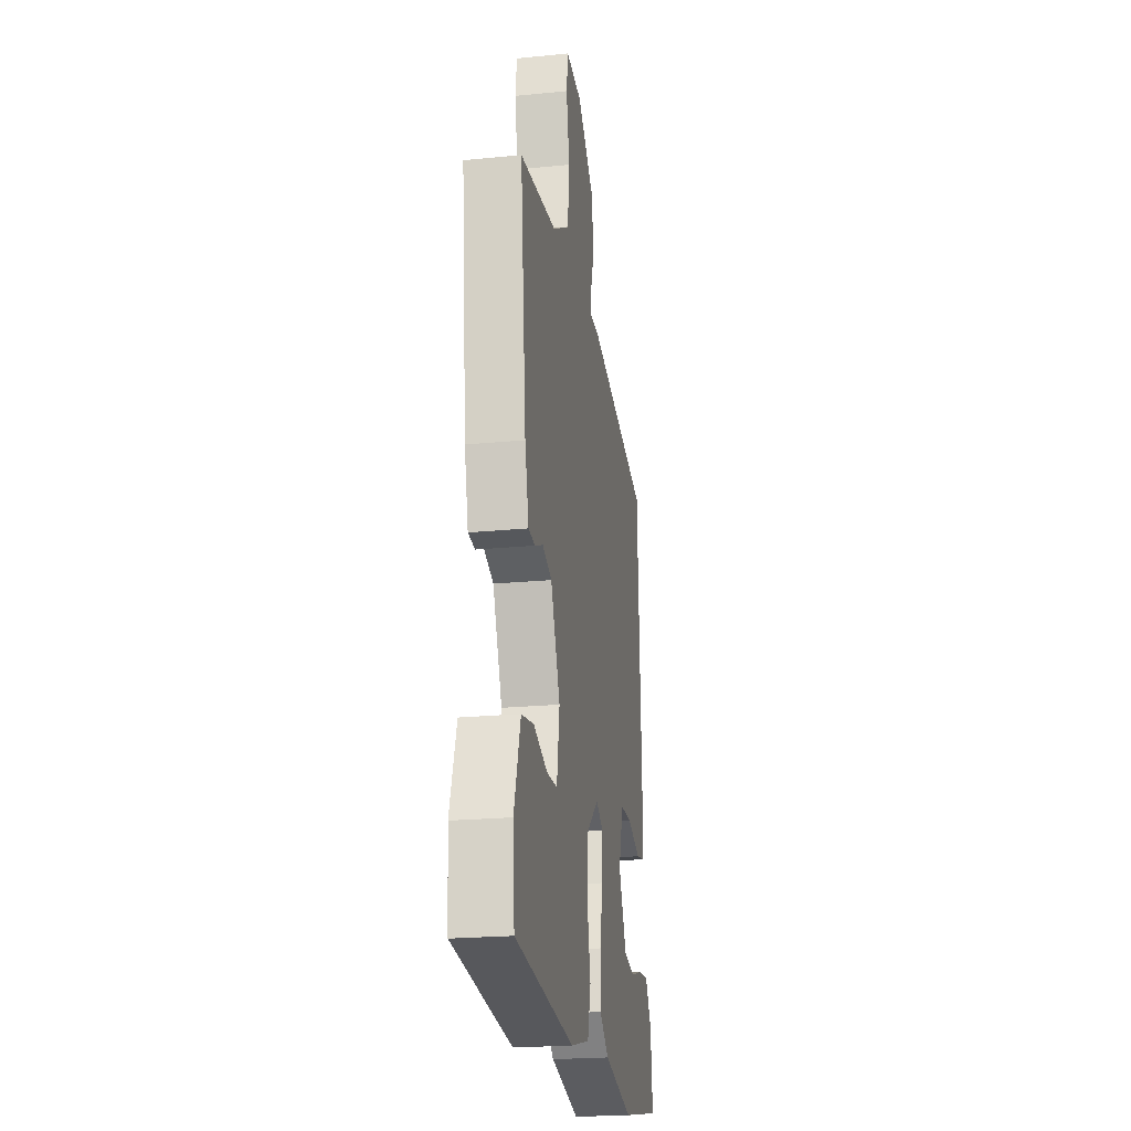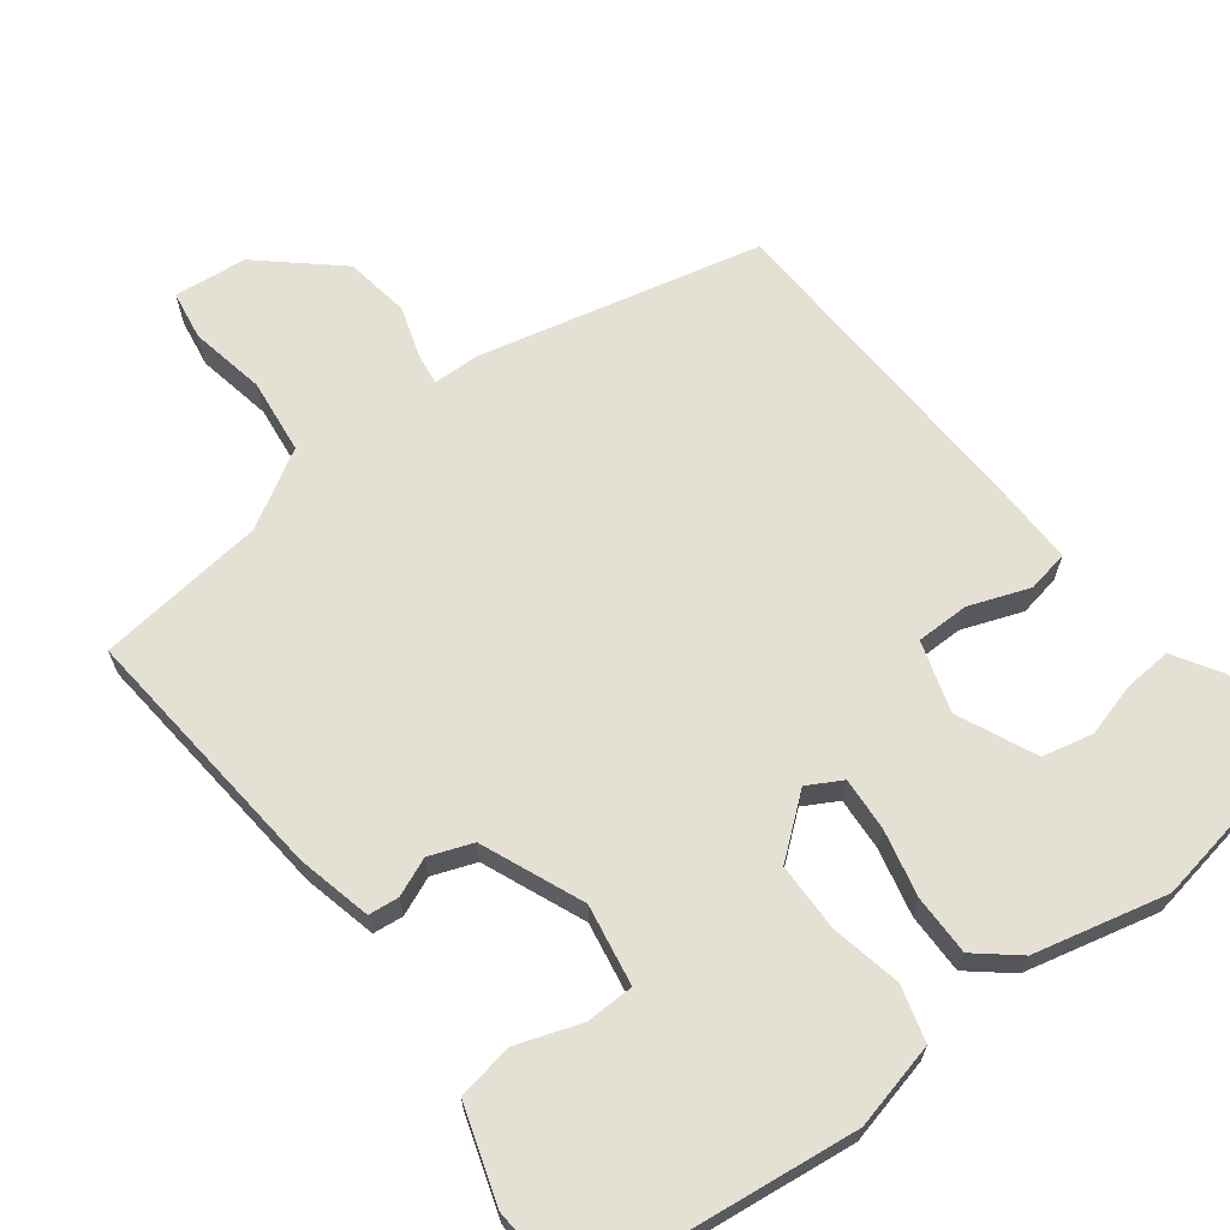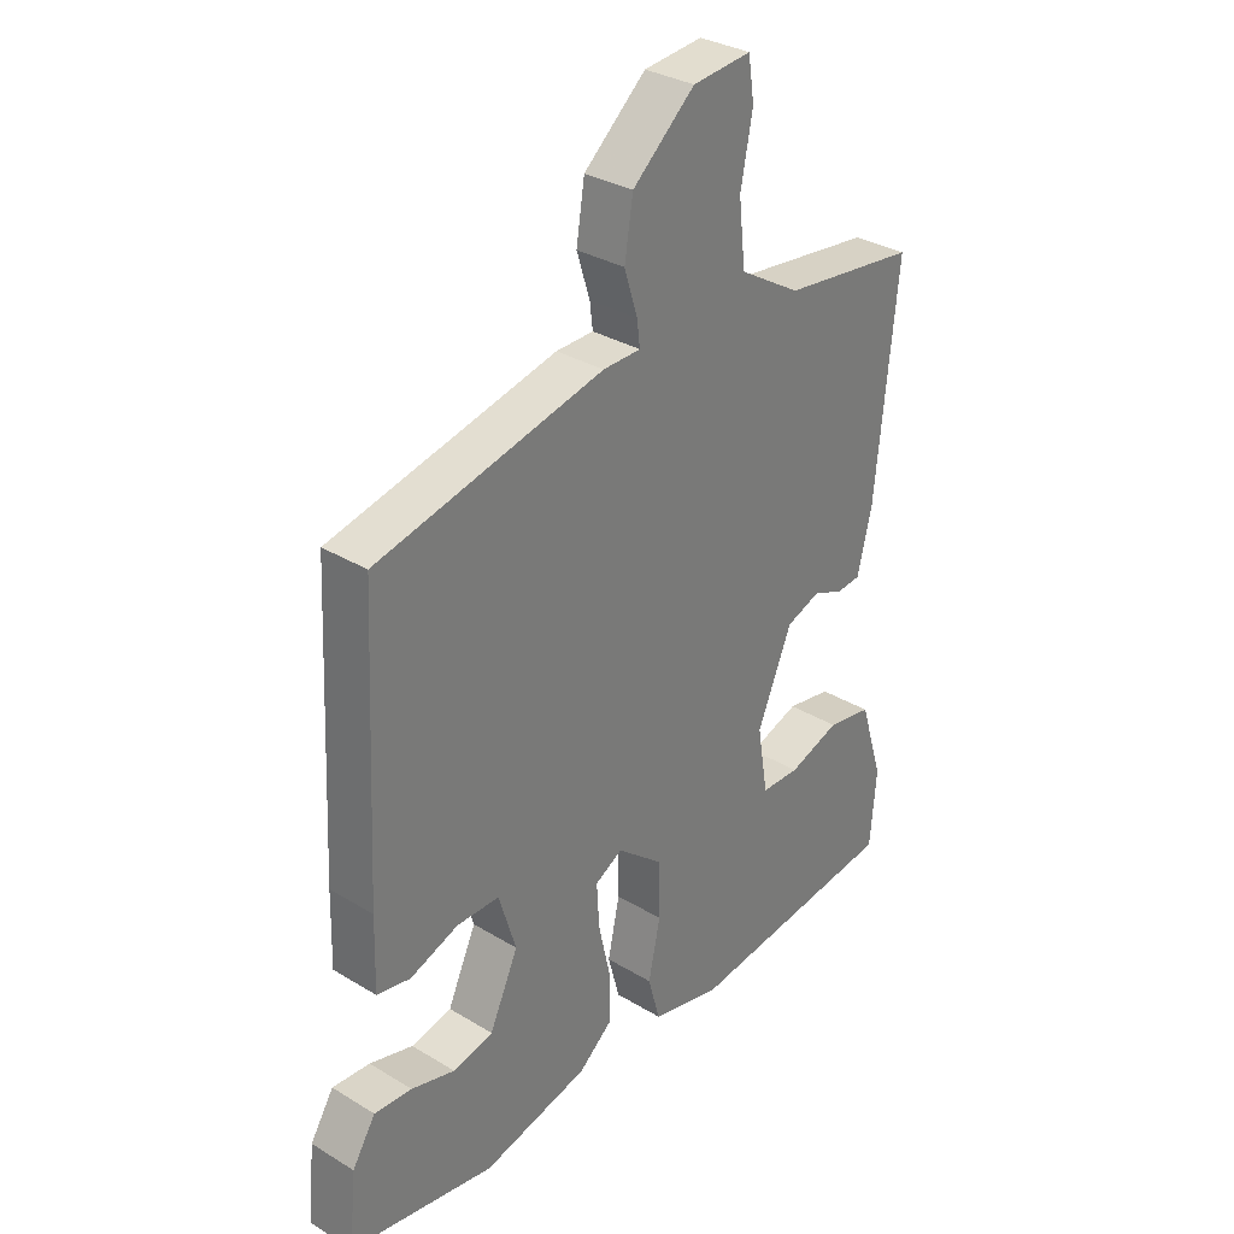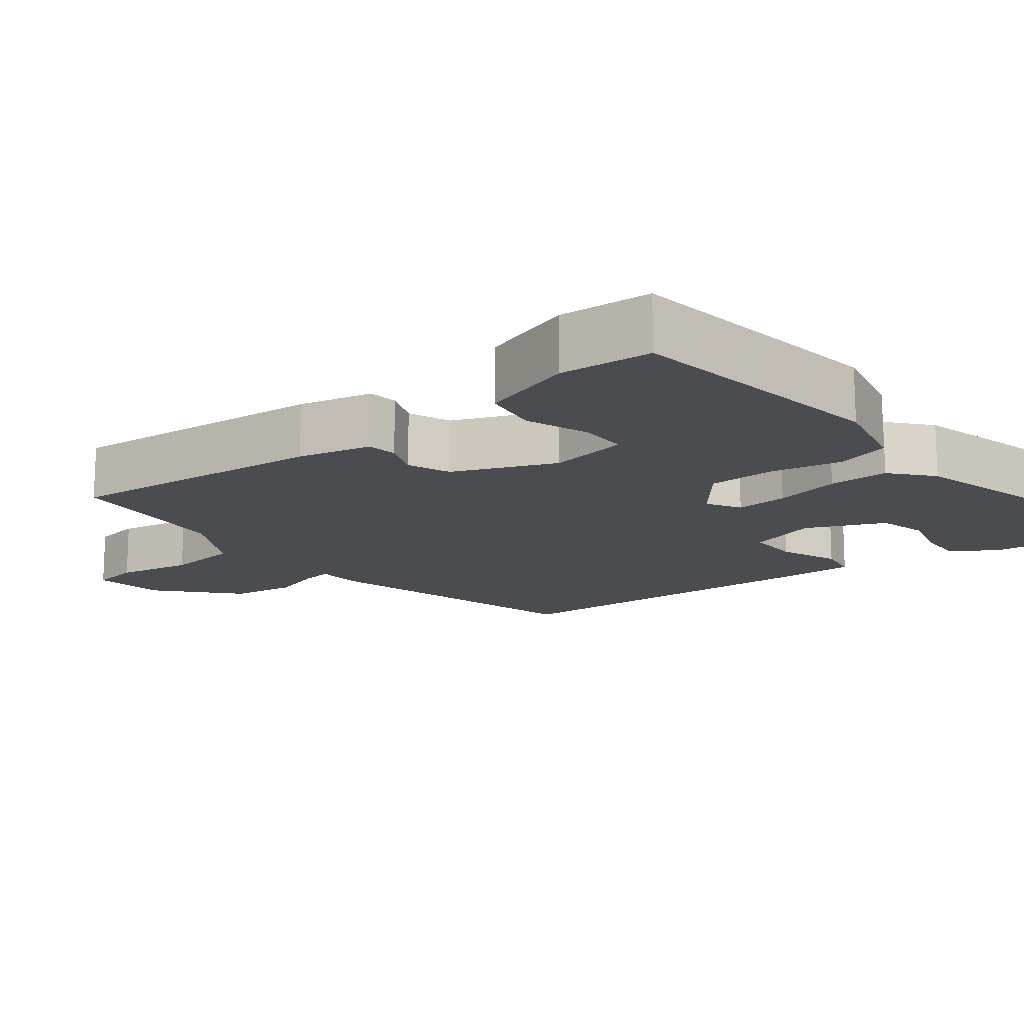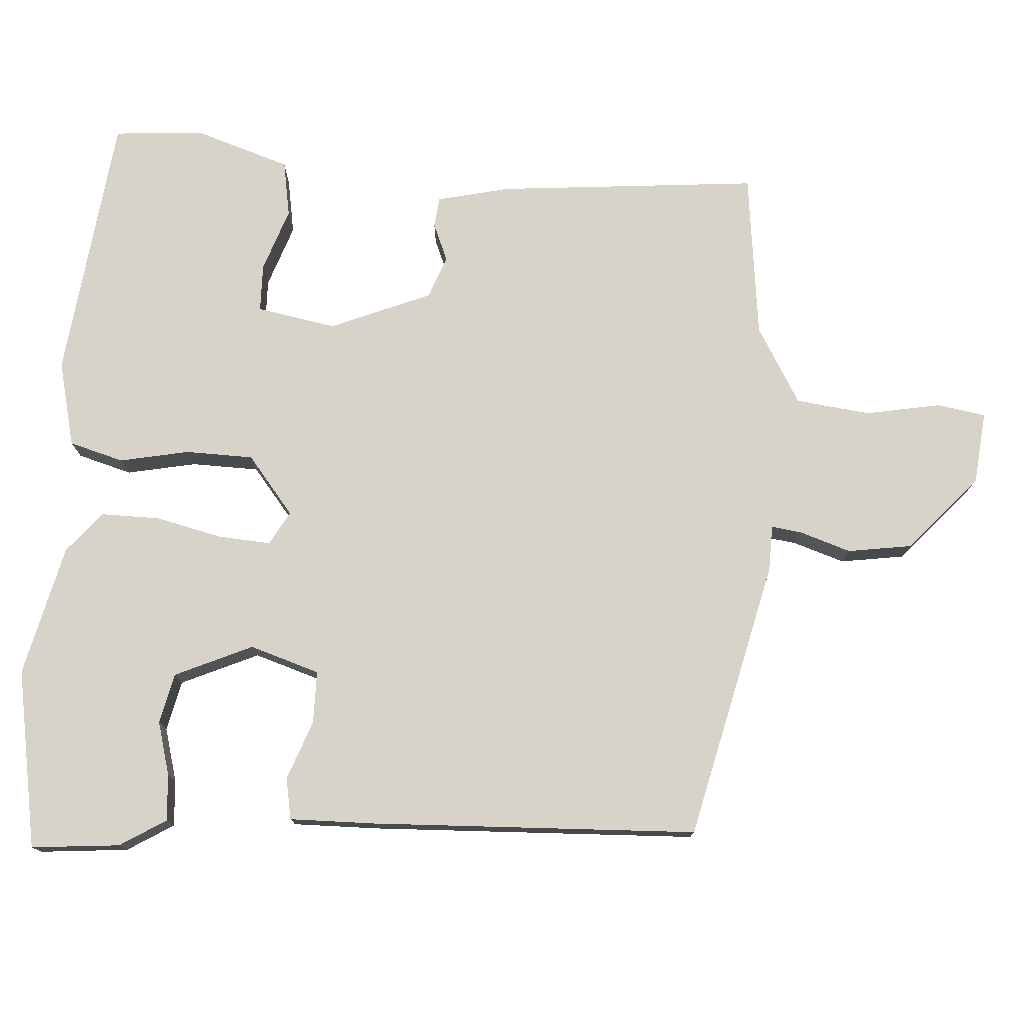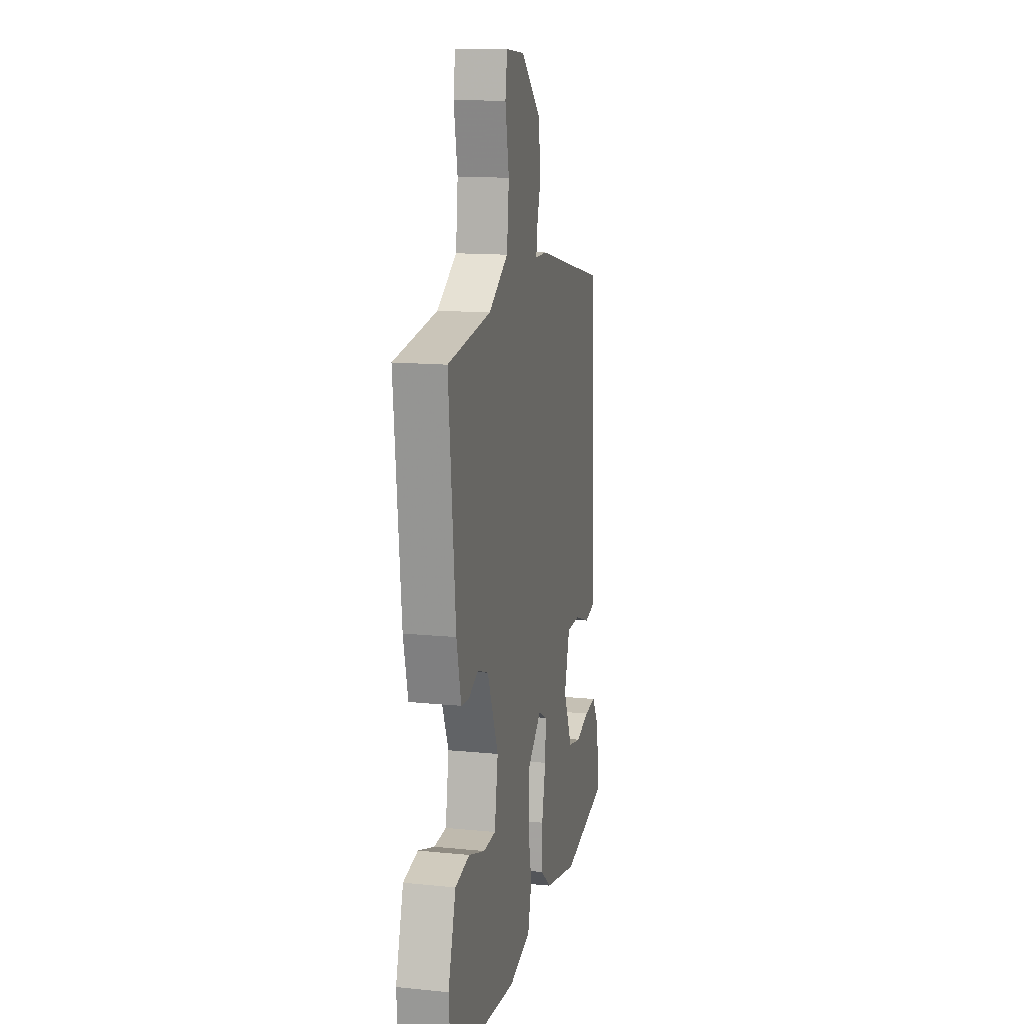
<metadata>
{"format":"obj","ext":"obj","renderer":"f3d","projection":"perspective","resolution":1024,"background":"white","views":[{"elev":-22.4,"azim":99.6,"up":"+Z"},{"elev":66.0,"azim":143.2,"up":"+Y"},{"elev":32.3,"azim":-49.8,"up":"+Z"},{"elev":-15.1,"azim":129.2,"up":"+Y"},{"elev":76.6,"azim":-85.6,"up":"+Y"},{"elev":13.9,"azim":102.5,"up":"+Z"}]}
</metadata>
<code>
v -0.47 0.07 0.423
v -0.091 0.07 0.508
v -0.028 0.07 0.509
v -0.033 0.07 0.55
v -0.055 0.07 0.62
v -0.041 0.07 0.707
v 0.063 0.07 0.797
v 0.161 0.07 0.806
v 0.171 0.07 0.74
v 0.151 0.07 0.638
v 0.162 0.07 0.537
v 0.265 0.07 0.475
v 0.491 0.07 0.446
v 0.455 0.07 0.092
v 0.431 0.07 -0.007
v 0.39 0.07 -0.011
v 0.339 0.07 0.011
v 0.281 0.07 -0.01
v 0.223 0.07 -0.146
v 0.241 0.07 -0.254
v 0.306 0.07 -0.256
v 0.392 0.07 -0.227
v 0.468 0.07 -0.241
v 0.508 0.07 -0.369
v 0.498 0.07 -0.493
v 0.134 0.07 -0.533
v 0.018 0.07 -0.504
v -0.002 0.07 -0.43
v 0.018 0.07 -0.336
v 0.017 0.07 -0.244
v -0.061 0.07 -0.18
v -0.107 0.07 -0.205
v -0.103 0.07 -0.276
v -0.083 0.07 -0.366
v -0.083 0.07 -0.447
v -0.139 0.07 -0.493
v -0.318 0.07 -0.534
v -0.561 0.07 -0.489
v -0.549 0.07 -0.369
v -0.51 0.07 -0.307
v -0.447 0.07 -0.312
v -0.374 0.07 -0.333
v -0.306 0.07 -0.318
v -0.258 0.07 -0.214
v -0.287 0.07 -0.119
v -0.358 0.07 -0.118
v -0.439 0.07 -0.147
v -0.495 0.07 -0.136
v -0.492 0.07 -0.02
v -0.47 0 0.423
v -0.091 0 0.508
v -0.028 0 0.509
v -0.033 0 0.55
v -0.055 0 0.62
v -0.041 0 0.707
v 0.063 0 0.797
v 0.161 0 0.806
v 0.171 0 0.74
v 0.151 0 0.638
v 0.162 0 0.537
v 0.265 0 0.475
v 0.491 0 0.446
v 0.455 0 0.092
v 0.431 0 -0.007
v 0.39 0 -0.011
v 0.339 0 0.011
v 0.281 0 -0.01
v 0.223 0 -0.146
v 0.241 0 -0.254
v 0.306 0 -0.256
v 0.392 0 -0.227
v 0.468 0 -0.241
v 0.508 0 -0.369
v 0.498 0 -0.493
v 0.134 0 -0.533
v 0.018 0 -0.504
v -0.002 0 -0.43
v 0.018 0 -0.336
v 0.017 0 -0.244
v -0.061 0 -0.18
v -0.107 0 -0.205
v -0.103 0 -0.276
v -0.083 0 -0.366
v -0.083 0 -0.447
v -0.139 0 -0.493
v -0.318 0 -0.534
v -0.561 0 -0.489
v -0.549 0 -0.369
v -0.51 0 -0.307
v -0.447 0 -0.312
v -0.374 0 -0.333
v -0.306 0 -0.318
v -0.258 0 -0.214
v -0.287 0 -0.119
v -0.358 0 -0.118
v -0.439 0 -0.147
v -0.495 0 -0.136
v -0.492 0 -0.02
f 46 47 48 49
f 45 46 49 1
f 39 40 41 42
f 37 38 39 42
f 37 42 43
f 36 37 43 44
f 33 34 35 36
f 32 33 36 44
f 26 27 28 29
f 26 29 30
f 25 26 30
f 24 25 30 31
f 21 22 23 24
f 20 21 24
f 14 15 16 17
f 12 13 14 17
f 11 12 17 18
f 7 8 9 10
f 7 10 11
f 4 5 6 7
f 3 4 7 11
f 45 1 2 3
f 31 32 44 45
f 31 45 3 11
f 20 24 31
f 19 20 31
f 11 18 19 31
f 98 97 96 95
f 50 98 95 94
f 91 90 89 88
f 91 88 87 86
f 92 91 86
f 93 92 86 85
f 85 84 83 82
f 93 85 82 81
f 78 77 76 75
f 79 78 75
f 79 75 74
f 80 79 74 73
f 73 72 71 70
f 73 70 69
f 66 65 64 63
f 66 63 62 61
f 67 66 61 60
f 59 58 57 56
f 60 59 56
f 56 55 54 53
f 60 56 53 52
f 52 51 50 94
f 94 93 81 80
f 60 52 94 80
f 80 73 69
f 80 69 68
f 80 68 67 60
f 1 50 51 2
f 2 51 52 3
f 3 52 53 4
f 4 53 54 5
f 5 54 55 6
f 6 55 56 7
f 7 56 57 8
f 8 57 58 9
f 9 58 59 10
f 10 59 60 11
f 11 60 61 12
f 12 61 62 13
f 13 62 63 14
f 14 63 64 15
f 15 64 65 16
f 16 65 66 17
f 17 66 67 18
f 18 67 68 19
f 19 68 69 20
f 20 69 70 21
f 21 70 71 22
f 22 71 72 23
f 23 72 73 24
f 24 73 74 25
f 25 74 75 26
f 26 75 76 27
f 27 76 77 28
f 28 77 78 29
f 29 78 79 30
f 30 79 80 31
f 31 80 81 32
f 32 81 82 33
f 33 82 83 34
f 34 83 84 35
f 35 84 85 36
f 36 85 86 37
f 37 86 87 38
f 38 87 88 39
f 39 88 89 40
f 40 89 90 41
f 41 90 91 42
f 42 91 92 43
f 43 92 93 44
f 44 93 94 45
f 45 94 95 46
f 46 95 96 47
f 47 96 97 48
f 48 97 98 49
f 49 98 50 1

</code>
